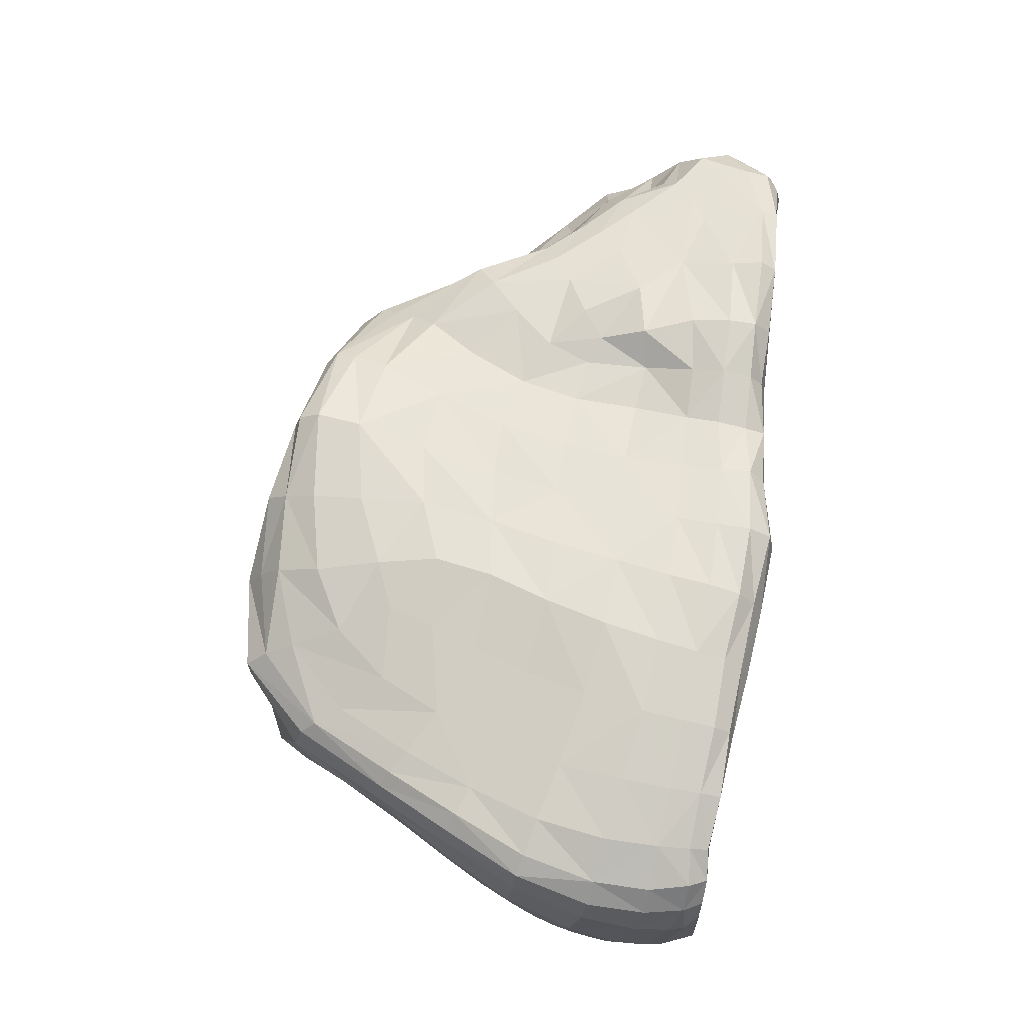
<metadata>
{"format":"obj","ext":"obj","renderer":"f3d","projection":"perspective","resolution":1024,"background":"white","views":[{"elev":77.9,"azim":97.9,"up":"+Y"}]}
</metadata>
<code>
v -0.1631 -0.004505 0.7169
v -0.2254 0.005583 0.6852
v 0.3705 0.1254 0.6726
v 0.3825 -0.009179 0.6545
v 0.3647 -0.0277 0.6786
v -0.08034 -0.1426 0.5904
v 0.2137 -0.1352 0.5586
v -0.4346 -0.07095 0.4278
v -0.0142 -0.1794 0.4444
v -0.2042 0.1496 0.3577
v 0.5401 -0.1012 0.341
v -0.06475 -0.1206 0.3396
v -0.0308 -0.1167 0.3149
v 0.07565 -0.1772 0.3315
v -0.3261 0.138 0.2639
v -0.4001 0.1112 0.2413
v -0.5124 -0.09301 0.1927
v -0.487 -0.1364 0.163
v 0.5526 0.04395 0.1766
v 0.5263 -0.01371 0.1748
v 0.4187 -0.08442 0.1562
v 0.4775 0.1758 0.1459
v -0.4615 -0.02497 0.1333
v 0.4347 0.02288 0.1437
v -0.09875 0.01081 0.7385
v -0.1217 0.05902 0.7238
v -0.1719 -0.04108 0.7159
v -0.09602 -0.04471 0.7452
v -0.1397 0.08677 0.7152
v -0.2381 0.03321 0.6597
v -0.2466 -0.04147 0.6658
v 0.2884 0.1027 0.7462
v 0.291 0.04995 0.7351
v 0.3612 0.05055 0.7004
v 0.3818 0.04411 0.6645
v 0.395 0.1092 0.637
v 0.3594 0.1659 0.6625
v 0.2803 0.1319 0.7482
v 0.4061 -0.08144 0.6066
v 0.4076 -0.04373 0.6024
v 0.4114 0.01439 0.5933
v 0.2904 -0.01216 0.7203
v 0.2808 -0.05026 0.7113
v 0.3454 -0.07336 0.6714
v 0.3936 -0.1093 0.6014
v 0.4128 0.07244 0.5914
v 0.02664 -0.1463 0.6507
v 0.01214 -0.1242 0.7193
v -0.08684 -0.1275 0.6838
v -0.09574 -0.1499 0.488
v 0.002348 -0.1917 0.5049
v 0.0503 -0.1761 0.5576
v 0.2139 -0.1184 0.6086
v 0.1575 -0.1259 0.6072
v 0.173 -0.1507 0.5349
v 0.2496 -0.1524 0.5199
v 0.28 -0.1352 0.5809
v 0.1944 0.2112 0.5734
v 0.2132 0.2223 0.5171
v 0.1291 0.2203 0.5236
v 0.1409 0.206 0.5958
v -0.409 -0.02911 0.4185
v -0.4639 -0.02855 0.3725
v -0.4879 -0.06841 0.3767
v -0.372 -0.05594 0.4805
v -0.3641 -0.02017 0.4681
v -0.4837 -0.1086 0.3669
v -0.4326 -0.1031 0.4318
v -0.3748 -0.08212 0.49
v 0.2994 -0.1679 0.4946
v 0.3051 -0.1925 0.4527
v 0.3727 -0.1798 0.4816
v 0.3336 -0.1566 0.5371
v 0.09178 -0.221 0.3968
v -0.2398 0.1466 0.3835
v -0.1903 0.1424 0.4238
v -0.1701 0.1448 0.371
v -0.2143 0.1722 0.3032
v -0.28 0.1481 0.3159
v -0.1699 0.1563 0.295
v 0.5281 -0.1069 0.3717
v 0.5291 -0.1473 0.3676
v 0.5445 -0.1258 0.3249
v 0.5486 -0.0658 0.3137
v 0.538 -0.04873 0.3485
v 0.5537 -0.07998 0.2889
v -0.4653 0.0194 0.3169
v -0.4668 0.05312 0.3001
v -0.5153 0.01917 0.281
v -0.5024 -0.01827 0.3147
v -0.102 -0.128 0.3867
v -0.1237 -0.1315 0.3641
v -0.07148 -0.1196 0.3093
v -0.07981 -0.1418 0.404
v -0.0477 -0.1284 0.2612
v 0.02649 -0.1277 0.3293
v -0.02231 -0.1561 0.3947
v 0.07517 -0.1161 0.2295
v 0.1262 -0.1239 0.2387
v 0.1931 -0.1727 0.2891
v 0.1992 -0.216 0.3404
v -0.3761 0.1067 0.3085
v -0.3373 0.1153 0.3478
v -0.2352 0.1781 0.2435
v -0.4377 0.09183 0.2584
v -0.09803 -0.1364 0.2907
v -0.09583 -0.1462 0.2468
v -0.3278 0.1541 0.1991
v -0.416 0.1136 0.1995
v -0.4709 0.08654 0.2178
v -0.5223 -0.05749 0.2206
v -0.5218 0.01505 0.1747
v -0.5151 -0.001109 0.1491
v -0.5007 -0.1292 0.2719
v -0.5079 -0.09321 0.2824
v -0.4922 -0.1515 0.1937
v -0.4898 -0.1617 0.2654
v -0.493 -0.09421 0.1487
v -0.4627 -0.1474 0.1607
v -0.4666 -0.1569 0.1942
v -0.4625 -0.08643 0.1376
v 0.5568 0.06063 0.1993
v 0.5594 -0.02322 0.2453
v 0.5426 -0.0415 0.2263
v 0.5302 0.1446 0.1593
v 0.5356 0.1494 0.1793
v 0.5373 0.05877 0.1408
v 0.515 0.1438 0.1438
v 0.5088 -0.0133 0.1437
v 0.5034 -0.06136 0.2014
v 0.4644 -0.07996 0.1676
v 0.3151 -0.1095 0.1698
v 0.3135 -0.07734 0.1505
v 0.4077 -0.05369 0.1445
v 0.4685 0.00523 0.1372
v 0.4877 -0.006699 0.1325
v 0.4577 -0.1359 0.2202
v 0.4044 -0.1456 0.2218
v 0.4606 0.1845 0.1472
v 0.4648 0.2073 0.1468
v 0.4859 0.1905 0.1453
v 0.4959 0.1388 0.1445
v 0.4743 0.1345 0.1453
v -0.4878 -0.004796 0.1345
v -0.4515 0.03462 0.1384
v -0.429 -0.008161 0.1336
v -0.42 -0.07979 0.1352
v 0.4379 0.06931 0.1448
v 0.487 0.06896 0.1398
v 0.3908 -0.00955 0.1455
v 0.3723 0.06046 0.1448
v 0.3104 -0.02925 0.1472
v 0.3056 0.05082 0.1423
v 0.3015 0.1361 0.138
v 0.3694 0.1378 0.1431
v 0.432 0.133 0.146
v 0.3716 0.1905 0.1421
v 0.4311 0.1856 0.1459
v 0.3725 0.2213 0.1439
v 0.4339 0.2134 0.1472
v 0.3744 0.2451 0.1433
v 0.4375 0.235 0.15
v 0.473 0.2207 0.1457
v 0.4998 0.1978 0.1463
v 0.4396 0.2422 0.1722
v 0.4826 0.2303 0.1672
v 0.5112 0.2036 0.168
v 0.494 0.2322 0.2146
v 0.5207 0.2098 0.2151
v 0.5408 0.1581 0.22
v 0.5588 0.07752 0.2357
v 0.5207 0.2193 0.284
v 0.536 0.1778 0.2885
v 0.551 0.1031 0.2989
v 0.5481 0.02445 0.3157
v 0.5568 -0.001983 0.2698
v 0.5127 0.1939 0.375
v 0.526 0.1315 0.3795
v 0.5233 0.05231 0.387
v 0.5149 -0.02935 0.403
v 0.4859 0.1448 0.4599
v 0.4879 0.06929 0.4562
v 0.4836 -0.01984 0.4623
v 0.478 -0.09256 0.4728
v 0.5071 -0.1026 0.4173
v 0.4491 0.07963 0.5245
v 0.4494 -0.01029 0.5223
v 0.4444 -0.07523 0.5329
v 0.4411 -0.1163 0.5386
v 0.4751 -0.1382 0.478
v 0.4667 -0.1665 0.4765
v 0.5004 -0.1755 0.4158
v 0.5059 -0.1476 0.4197
v 0.4308 -0.1425 0.5352
v 0.4199 -0.1624 0.5282
v 0.455 -0.1867 0.4727
v 0.3794 -0.1311 0.5901
v 0.364 -0.1435 0.5712
v 0.4035 -0.1695 0.51
v 0.3251 -0.1019 0.6535
v 0.3068 -0.1221 0.6285
v 0.2627 -0.0818 0.6892
v 0.2384 -0.1028 0.6621
v 0.1903 -0.08419 0.7134
v 0.1707 -0.1074 0.6773
v 0.112 -0.1124 0.7345
v 0.115 -0.1368 0.6771
v 0.1123 -0.1552 0.5983
v 0.1139 -0.2107 0.4553
v 0.1426 -0.1893 0.5082
v 0.2124 -0.2116 0.4416
v 0.2246 -0.1777 0.4761
v 0.2067 -0.2185 0.3948
v 0.3103 -0.2061 0.378
v 0.3121 -0.2055 0.4221
v 0.3019 -0.1967 0.3243
v 0.3998 -0.1955 0.32
v 0.4034 -0.1995 0.3827
v 0.2992 -0.1679 0.2881
v 0.3979 -0.182 0.2773
v 0.4655 -0.1831 0.2678
v 0.4599 -0.2019 0.3275
v 0.3066 -0.1439 0.2306
v 0.2064 -0.1292 0.2386
v 0.2239 -0.1095 0.1765
v 0.1524 -0.1028 0.1716
v 0.1612 -0.08043 0.1401
v 0.2308 -0.08069 0.1484
v 0.1628 -0.03759 0.1333
v 0.2328 -0.03271 0.1427
v 0.1605 0.03398 0.1239
v 0.2334 0.04266 0.1335
v 0.1503 0.1138 0.1206
v 0.2285 0.1276 0.1287
v 0.1416 0.167 0.1192
v 0.2227 0.1806 0.1267
v 0.2986 0.1889 0.1361
v 0.2189 0.2139 0.1247
v 0.2972 0.2216 0.1348
v 0.2149 0.2383 0.1355
v 0.2959 0.2453 0.1415
v 0.2105 0.2536 0.1582
v 0.2937 0.2588 0.1615
v 0.3736 0.2532 0.1686
v 0.2908 0.2626 0.199
v 0.3728 0.257 0.2046
v 0.4421 0.2482 0.211
v 0.3705 0.26 0.2622
v 0.4425 0.2532 0.2751
v 0.4937 0.2373 0.2814
v 0.4305 0.2507 0.3575
v 0.4746 0.2436 0.3676
v 0.4993 0.2322 0.3735
v 0.437 0.2333 0.4561
v 0.4578 0.2206 0.4626
v 0.4719 0.1924 0.4624
v 0.4141 0.1983 0.5527
v 0.4267 0.173 0.5563
v 0.4376 0.1438 0.5432
v 0.3967 0.2116 0.5438
v 0.3483 0.1832 0.6455
v 0.37 0.2185 0.5255
v 0.3267 0.1927 0.6161
v 0.2539 0.1735 0.6901
v 0.2673 0.1541 0.7237
v 0.161 0.1662 0.7236
v 0.164 0.1321 0.7496
v 0.1685 0.1013 0.7683
v 0.06363 0.1318 0.7562
v 0.0613 0.09453 0.7607
v 0.06782 0.03431 0.7682
v 0.1767 0.06732 0.7696
v 0.0908 -0.01799 0.7787
v 0.1893 0.02858 0.7711
v 0.1041 -0.04537 0.7809
v 0.1978 -0.005992 0.7588
v 0.1134 -0.0725 0.7685
v 0.1999 -0.04742 0.7376
v 0.0004329 -0.07744 0.7695
v 0.005437 -0.09748 0.7536
v -0.09601 -0.07575 0.7428
v -0.09097 -0.09931 0.7207
v -0.176 -0.07067 0.7101
v -0.1711 -0.09634 0.6924
v -0.1633 -0.1155 0.6665
v -0.244 -0.06556 0.6514
v -0.2387 -0.08635 0.6418
v -0.2255 -0.09881 0.6236
v -0.208 -0.1004 0.5972
v -0.1479 -0.1168 0.6246
v -0.3084 -0.09336 0.565
v -0.2925 -0.101 0.5511
v -0.2692 -0.09662 0.5298
v -0.2337 -0.109 0.4918
v -0.1789 -0.09739 0.5383
v -0.347 -0.1248 0.4774
v -0.326 -0.1227 0.4549
v -0.2868 -0.1403 0.4289
v -0.2193 -0.1591 0.384
v -0.1814 -0.1231 0.4295
v -0.3713 -0.1613 0.3961
v -0.3234 -0.1701 0.37
v -0.2451 -0.1828 0.3399
v -0.1659 -0.1714 0.2881
v -0.1479 -0.1503 0.3273
v -0.339 -0.1627 0.2984
v -0.2634 -0.1721 0.2732
v -0.1885 -0.1656 0.2453
v -0.1045 -0.1459 0.2051
v -0.2702 -0.1581 0.2052
v -0.1958 -0.1497 0.1879
v -0.1144 -0.1315 0.166
v -0.03835 -0.1171 0.1531
v -0.03338 -0.1285 0.1953
v -0.1977 -0.1383 0.1488
v -0.1203 -0.1194 0.1379
v -0.04345 -0.1039 0.1291
v 0.02884 -0.08934 0.1263
v 0.02945 -0.1079 0.1536
v -0.1251 -0.09309 0.1303
v -0.04821 -0.07578 0.124
v 0.02439 -0.05561 0.1234
v 0.09483 -0.04313 0.1276
v 0.09635 -0.08151 0.1354
v -0.05712 -0.02629 0.124
v 0.01668 -0.001872 0.1202
v 0.08862 0.01943 0.1214
v 0.001671 0.0677 0.1181
v 0.07435 0.0927 0.1146
v -0.01276 0.1227 0.1196
v 0.06179 0.1464 0.111
v -0.02373 0.1625 0.1247
v 0.05175 0.1879 0.1094
v 0.1367 0.2039 0.1161
v 0.04475 0.2198 0.1173
v 0.1326 0.2302 0.1284
v 0.04089 0.2348 0.1444
v 0.1271 0.2504 0.1493
v 0.03965 0.2312 0.1849
v 0.1206 0.2504 0.1859
v 0.2057 0.2585 0.1929
v 0.1146 0.2462 0.236
v 0.1984 0.2602 0.2417
v 0.2865 0.2651 0.25
v 0.1857 0.2576 0.3085
v 0.2749 0.2562 0.3207
v 0.363 0.2536 0.3404
v 0.2566 0.2424 0.3944
v 0.3454 0.2385 0.4204
v 0.4037 0.2354 0.4423
v 0.3182 0.2245 0.4953
v 0.2335 0.2312 0.4609
v 0.2837 0.2098 0.5686
v 0.2306 0.1951 0.6322
v 0.1578 0.1915 0.6716
v 0.06048 0.1924 0.631
v 0.06304 0.1808 0.6924
v 0.06416 0.1593 0.7307
v -0.04581 0.1707 0.7048
v -0.04377 0.1511 0.7304
v -0.03897 0.1263 0.7381
v -0.1472 0.1081 0.7015
v -0.02613 0.08676 0.7426
v -0.01318 0.01854 0.7578
v -0.00505 -0.04339 0.7687
v -0.1425 0.12 0.6764
v -0.2234 0.07199 0.6125
v -0.2334 0.05139 0.6363
v -0.2995 0.0808 0.5317
v -0.3072 0.04071 0.5395
v -0.3121 0.0009943 0.5521
v -0.3135 -0.02936 0.5659
v -0.3465 0.02706 0.4542
v -0.3413 0.08126 0.447
v -0.3829 0.07232 0.4011
v -0.39 0.02658 0.4121
v -0.431 0.06444 0.3534
v -0.4388 0.02242 0.3609
v -0.3684 0.09475 0.3783
v -0.409 0.08709 0.3356
v -0.4598 0.07708 0.2836
v -0.507 0.06366 0.2521
v -0.4873 0.08483 0.1905
v -0.5281 0.0367 0.2158
v -0.527 -0.0158 0.2525
v -0.5127 -0.05259 0.3005
v -0.4894 0.07288 0.1609
v -0.4176 0.1154 0.1456
v -0.4061 0.0944 0.1428
v -0.4766 0.05728 0.144
v -0.42 0.1195 0.1656
v -0.3323 0.1617 0.162
v -0.3284 0.1489 0.1424
v -0.2394 0.1609 0.1422
v -0.2363 0.1284 0.1383
v -0.3193 0.1193 0.1408
v -0.2403 0.1805 0.1625
v -0.1688 0.1788 0.1606
v -0.1677 0.1587 0.144
v -0.2397 0.1841 0.196
v -0.1714 0.1882 0.1961
v -0.1025 0.1861 0.1952
v -0.09982 0.1812 0.1598
v -0.1694 0.1782 0.2355
v -0.1047 0.1792 0.2353
v -0.03442 0.201 0.2359
v -0.03601 0.2079 0.1863
v -0.1126 0.1627 0.302
v -0.0375 0.191 0.307
v 0.03174 0.2147 0.3043
v 0.03722 0.2249 0.2349
v -0.1166 0.1544 0.3789
v -0.0482 0.1783 0.3868
v 0.01962 0.2012 0.3858
v 0.0892 0.2257 0.3821
v 0.1038 0.2391 0.3033
v -0.06761 0.1649 0.4689
v 0.001274 0.1858 0.4694
v 0.0696 0.2096 0.4632
v 0.142 0.2337 0.4539
v 0.1659 0.2464 0.3821
v -0.02139 0.1751 0.5642
v 0.05525 0.1966 0.5521
v -0.03932 0.1752 0.6505
v -0.09885 0.1505 0.5541
v -0.1327 0.1344 0.6329
v -0.168 0.1253 0.5231
v -0.2083 0.1005 0.582
v -0.2344 0.1263 0.4733
v -0.2761 0.1034 0.5108
v -0.2873 0.1222 0.409
v -0.3206 0.1027 0.433
v -0.1335 0.143 0.4505
v -0.0374 0.2101 0.1501
v -0.03257 0.1918 0.1309
v -0.1001 0.1682 0.1345
v -0.09345 0.1394 0.1318
v -0.1628 0.1293 0.1367
v -0.08452 0.09971 0.1277
v -0.1555 0.08659 0.1319
v -0.2294 0.08222 0.1339
v -0.1452 0.02698 0.1255
v -0.2187 0.01791 0.127
v -0.2907 0.01094 0.1288
v -0.3067 0.07616 0.1355
v -0.3637 0.002968 0.1312
v -0.387 0.05997 0.1375
v -0.28 -0.06817 0.1285
v -0.3518 -0.07235 0.1321
v -0.2751 -0.1206 0.143
v -0.3486 -0.1292 0.147
v -0.4161 -0.1368 0.1506
v -0.3466 -0.1622 0.1698
v -0.4185 -0.1624 0.1804
v -0.3457 -0.1641 0.2181
v -0.4143 -0.1635 0.239
v -0.463 -0.1656 0.2574
v -0.4021 -0.1604 0.3258
v -0.4434 -0.1668 0.3452
v -0.4662 -0.1655 0.3538
v -0.3971 -0.157 0.416
v -0.4147 -0.1457 0.4277
v -0.4236 -0.1268 0.4311
v -0.4778 -0.1419 0.3596
v -0.3645 -0.1189 0.4914
v -0.3754 -0.104 0.4959
v -0.3194 -0.08008 0.5728
v -0.3203 -0.05714 0.5698
v -0.2708 -0.153 0.1617
v -0.2018 -0.1087 0.1371
v -0.2079 -0.05999 0.1249
v -0.1331 -0.04629 0.1227
v -0.07152 0.04304 0.1217
v 0.09173 -0.09899 0.165
v 0.01659 -0.1215 0.2161
v -0.1502 -0.1221 0.4639
v 0.4947 -0.1875 0.3398
v 0.4823 -0.1922 0.4064
v 0.4554 -0.2003 0.3961
v 0.4979 -0.1606 0.2852
v 0.531 -0.1419 0.3047
v 0.5197 -0.1697 0.3555
v 0.4947 -0.1115 0.2407
v 0.532 -0.0934 0.2653
v 0.4345 -0.1887 0.4586
v 0.3937 -0.1939 0.4388
v 0.5131 0.06513 0.1362
g Group42111
f 1 25 26 2
f 1 27 28 25
f 2 26 29 30
f 2 31 27 1
f 3 32 33 34
f 3 34 35 36
f 3 37 38 32
f 4 35 34 5
f 4 5 39 40
f 4 40 41 35
f 5 42 43 44
f 5 44 45 39
f 46 36 35 41
f 6 47 48 49
f 6 50 9 51
f 6 51 52 47
f 7 53 54 55
f 7 56 57 53
f 58 59 60 61
f 8 62 63 64
f 8 65 66 62
f 8 64 67 68
f 8 68 69 65
f 70 71 72 73
f 9 14 74 51
f 10 75 76 77
f 10 78 79 75
f 10 77 80 78
f 11 81 82 83
f 11 84 85 81
f 11 83 86 84
f 87 88 89 90
f 12 91 92 93
f 12 13 94 91
f 12 93 95 13
f 13 96 97 94
f 14 96 98 99
f 14 100 101 74
f 15 102 103 79
f 15 79 78 104
f 15 16 105 102
f 106 107 95 93
f 16 15 108 109
f 16 109 110 105
f 17 111 112 113
f 17 114 115 111
f 17 116 117 114
f 17 118 18 116
f 18 119 120 116
f 18 118 121 119
f 19 122 123 124
f 19 125 126 122
f 19 127 128 125
f 19 20 129 127
f 20 19 124 130
f 20 130 131 129
f 21 132 133 134
f 21 134 135 136
f 21 131 137 138
f 21 136 129 131
f 22 139 140 141
f 22 142 143 139
f 22 141 128 142
f 23 144 145 146
f 23 121 118 144
f 23 146 147 121
f 24 148 149 135
f 24 150 151 148
f 24 135 134 150
f 151 150 152 153
f 151 153 154 155
f 151 155 156 148
f 156 143 149 148
f 156 155 157 158
f 156 158 139 143
f 158 157 159 160
f 158 160 140 139
f 160 159 161 162
f 160 162 163 140
f 163 164 141 140
f 163 162 165 166
f 163 166 167 164
f 167 126 125 164
f 167 166 168 169
f 167 169 170 126
f 170 171 122 126
f 170 169 172 173
f 170 173 174 171
f 174 175 176 171
f 174 173 177 178
f 174 178 179 175
f 179 180 85 175
f 179 178 181 182
f 179 182 183 180
f 183 184 185 180
f 183 182 186 187
f 183 187 188 184
f 188 189 190 184
f 188 187 41 40
f 188 40 39 189
f 190 191 192 193
f 190 193 185 184
f 190 189 194 191
f 194 195 196 191
f 194 189 39 45
f 194 45 197 195
f 197 198 199 195
f 197 45 44 200
f 197 200 201 198
f 201 57 73 198
f 201 200 202 203
f 201 203 53 57
f 203 202 204 205
f 203 205 54 53
f 205 204 206 207
f 205 207 208 54
f 208 207 47 52
f 208 52 209 210
f 208 210 55 54
f 210 211 212 55
f 210 209 213 211
f 213 214 215 211
f 213 209 74 101
f 213 101 216 214
f 216 217 218 214
f 216 101 100 219
f 216 219 220 217
f 220 221 222 217
f 220 219 223 138
f 220 138 137 221
f 223 219 100 224
f 223 224 225 132
f 223 132 21 138
f 225 224 99 226
f 225 226 227 228
f 225 228 133 132
f 228 227 229 230
f 228 230 152 133
f 230 229 231 232
f 230 232 153 152
f 232 231 233 234
f 232 234 154 153
f 234 233 235 236
f 234 236 237 154
f 237 157 155 154
f 237 236 238 239
f 237 239 159 157
f 239 238 240 241
f 239 241 161 159
f 241 240 242 243
f 241 243 244 161
f 244 165 162 161
f 244 243 245 246
f 244 246 247 165
f 247 168 166 165
f 247 246 248 249
f 247 249 250 168
f 250 172 169 168
f 250 249 251 252
f 250 252 253 172
f 253 177 173 172
f 253 252 254 255
f 253 255 256 177
f 256 181 178 177
f 256 255 257 258
f 256 258 259 181
f 259 186 182 181
f 259 258 3 36
f 259 36 46 186
f 258 257 37 3
f 257 255 254 260
f 257 260 261 37
f 261 260 262 263
f 261 263 264 265
f 261 265 38 37
f 265 264 266 267
f 265 267 268 38
f 268 267 269 270
f 268 270 271 272
f 268 272 32 38
f 272 271 273 274
f 272 274 33 32
f 274 273 275 276
f 274 276 42 33
f 276 275 277 278
f 276 278 43 42
f 278 277 206 204
f 278 204 202 43
f 277 275 279 280
f 277 280 48 206
f 280 279 281 282
f 280 282 49 48
f 282 281 283 284
f 282 284 285 49
f 284 283 286 287
f 284 287 288 285
f 288 289 290 285
f 288 287 291 292
f 288 292 293 289
f 293 294 295 289
f 293 292 296 297
f 293 297 298 294
f 298 299 300 294
f 298 297 301 302
f 298 302 303 299
f 303 304 305 299
f 303 302 306 307
f 303 307 308 304
f 308 309 107 304
f 308 307 310 311
f 308 311 312 309
f 312 313 314 309
f 312 311 315 316
f 312 316 317 313
f 317 318 319 313
f 317 316 320 321
f 317 321 322 318
f 322 323 324 318
f 322 321 325 326
f 322 326 327 323
f 327 231 229 323
f 327 326 328 329
f 327 329 233 231
f 329 328 330 331
f 329 331 235 233
f 331 330 332 333
f 331 333 334 235
f 334 238 236 235
f 334 333 335 336
f 334 336 240 238
f 336 335 337 338
f 336 338 242 240
f 338 337 339 340
f 338 340 341 242
f 341 245 243 242
f 341 340 342 343
f 341 343 344 245
f 344 248 246 245
f 344 343 345 346
f 344 346 347 248
f 347 251 249 248
f 347 346 348 349
f 347 349 350 251
f 350 254 252 251
f 350 349 351 262
f 350 262 260 254
f 351 349 348 352
f 351 352 59 353
f 351 353 263 262
f 353 59 58 354
f 353 354 264 263
f 354 58 61 355
f 354 355 266 264
f 355 61 356 357
f 355 357 358 266
f 358 357 359 360
f 358 360 361 269
f 358 269 267 266
f 361 360 362 29
f 361 29 26 363
f 361 363 270 269
f 363 26 25 364
f 363 364 271 270
f 364 25 28 365
f 364 365 273 271
f 365 28 281 279
f 365 279 275 273
f 362 360 359 366
f 362 366 367 368
f 362 368 30 29
f 368 367 369 370
f 368 370 371 30
f 371 372 2 30
f 371 370 373 66
f 371 66 65 372
f 373 370 369 374
f 373 374 375 376
f 373 376 62 66
f 376 375 377 378
f 376 378 63 62
f 378 377 88 87
f 378 87 90 63
f 377 375 379 380
f 377 380 381 88
f 381 380 102 105
f 381 105 110 382
f 381 382 89 88
f 382 110 383 384
f 382 384 385 89
f 385 384 112 111
f 385 111 115 386
f 385 386 90 89
f 386 115 67 64
f 386 64 63 90
f 384 383 387 112
f 387 388 389 390
f 387 390 113 112
f 387 383 391 388
f 391 392 393 388
f 391 383 110 109
f 391 109 108 392
f 393 394 395 396
f 393 396 389 388
f 393 392 397 394
f 397 398 399 394
f 397 392 108 400
f 397 400 401 398
f 401 402 403 398
f 401 400 104 404
f 401 404 405 402
f 405 406 407 402
f 405 404 80 408
f 405 408 409 406
f 409 410 411 406
f 409 408 412 413
f 409 413 414 410
f 414 415 416 410
f 414 413 417 418
f 414 418 419 415
f 419 420 421 415
f 419 418 422 423
f 419 423 60 420
f 423 422 424 356
f 423 356 61 60
f 424 422 425 426
f 424 426 366 359
f 424 359 357 356
f 426 425 427 428
f 426 428 367 366
f 428 427 429 430
f 428 430 369 367
f 430 429 431 432
f 430 432 374 369
f 432 431 103 379
f 432 379 375 374
f 431 429 76 75
f 431 75 79 103
f 429 427 433 76
f 433 417 413 412
f 433 412 77 76
f 433 427 425 417
f 425 422 418 417
f 421 348 346 345
f 421 345 416 415
f 421 420 352 348
f 420 60 59 352
f 416 345 343 342
f 416 342 411 410
f 412 408 80 77
f 411 342 340 339
f 411 339 407 406
f 407 339 337 434
f 407 434 403 402
f 434 337 335 435
f 434 435 436 403
f 436 435 332 437
f 436 437 438 399
f 436 399 398 403
f 438 437 439 440
f 438 440 441 395
f 438 395 394 399
f 441 440 442 443
f 441 443 444 445
f 441 445 396 395
f 445 444 446 447
f 445 447 389 396
f 447 446 146 145
f 447 145 390 389
f 446 444 448 449
f 446 449 147 146
f 449 448 450 451
f 449 451 452 147
f 452 451 453 454
f 452 454 120 119
f 452 119 121 147
f 454 453 455 456
f 454 456 457 120
f 457 456 458 459
f 457 459 460 117
f 457 117 116 120
f 460 459 461 462
f 460 462 463 464
f 460 464 114 117
f 464 463 68 67
f 464 67 115 114
f 463 462 465 466
f 463 466 69 68
f 466 465 291 467
f 466 467 468 69
f 468 467 286 31
f 468 31 2 372
f 468 372 65 69
f 467 291 287 286
f 465 296 292 291
f 465 462 461 296
f 461 301 297 296
f 461 459 458 301
f 458 306 302 301
f 458 456 455 306
f 455 310 307 306
f 455 453 469 310
f 469 315 311 310
f 469 453 451 450
f 469 450 470 315
f 470 320 316 315
f 470 450 448 471
f 470 471 472 320
f 472 325 321 320
f 472 471 443 442
f 472 442 473 325
f 473 328 326 325
f 473 442 440 439
f 473 439 330 328
f 471 448 444 443
f 439 437 332 330
f 435 335 333 332
f 404 104 78 80
f 400 108 15 104
f 390 145 144 113
f 380 379 103 102
f 324 227 226 474
f 324 474 319 318
f 324 323 229 227
f 474 226 99 98
f 474 98 475 319
f 475 98 96 13
f 475 13 95 314
f 475 314 313 319
f 314 95 107 309
f 305 106 93 92
f 305 92 300 299
f 305 304 107 106
f 300 92 91 476
f 300 476 295 294
f 286 283 27 31
f 283 281 28 27
f 224 100 14 99
f 222 477 478 479
f 222 479 218 217
f 222 221 480 477
f 480 481 482 477
f 480 221 137 483
f 480 483 484 481
f 484 86 83 481
f 484 483 130 124
f 484 124 123 86
f 483 137 131 130
f 482 82 193 192
f 482 192 478 477
f 482 481 83 82
f 479 478 196 485
f 479 485 486 218
f 486 485 199 72
f 486 72 71 215
f 486 215 214 218
f 485 196 195 199
f 478 192 191 196
f 215 71 212 211
f 212 71 70 56
f 212 56 7 55
f 209 52 51 74
f 207 206 48 47
f 202 200 44 43
f 199 198 73 72
f 193 82 81 185
f 187 186 46 41
f 185 81 85 180
f 176 84 86 123
f 176 123 122 171
f 176 175 85 84
f 164 125 128 141
f 152 150 134 133
f 149 143 142 487
f 149 487 136 135
f 487 142 128 127
f 487 127 129 136
f 144 118 17 113
f 94 97 9 50
f 94 50 476 91
f 73 57 56 70
f 42 5 34 33
f 97 96 14 9
f 285 290 6 49
f 290 289 295 6
f 295 476 50 6

</code>
